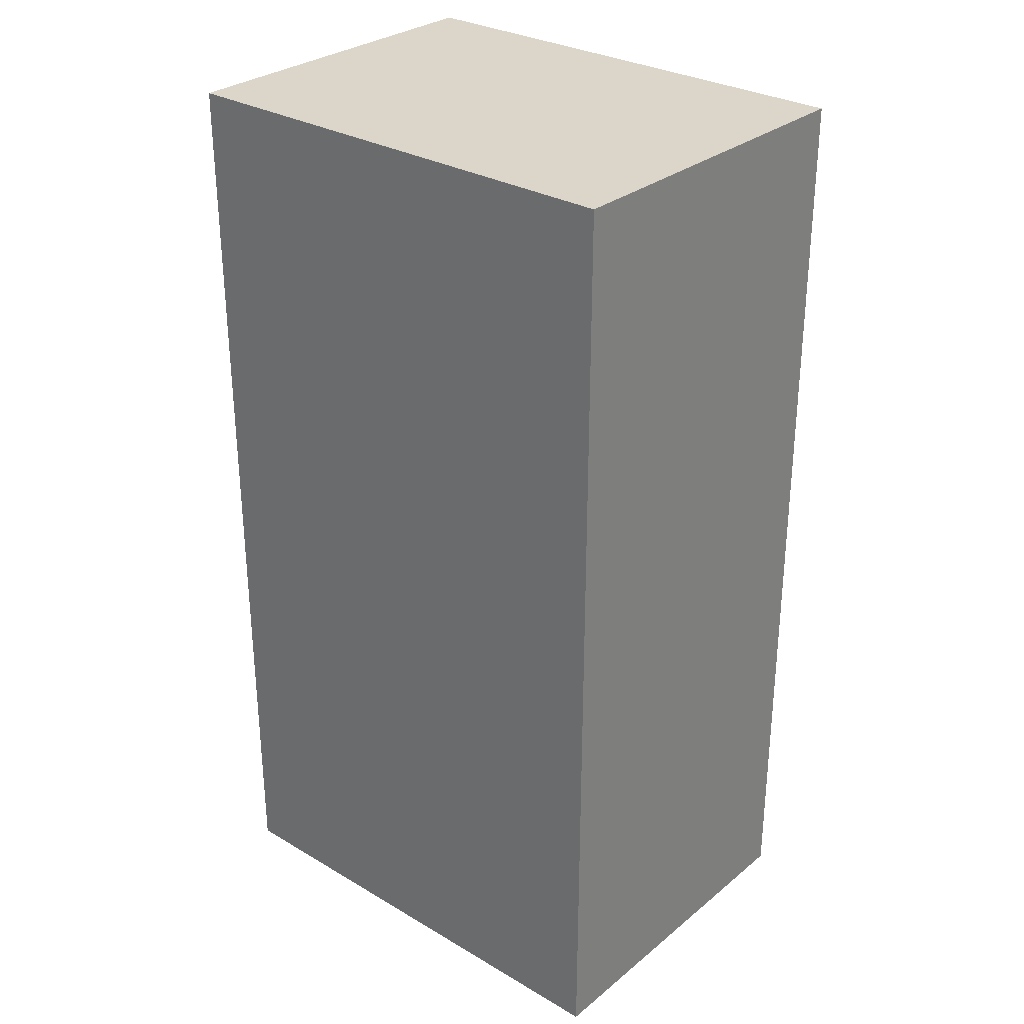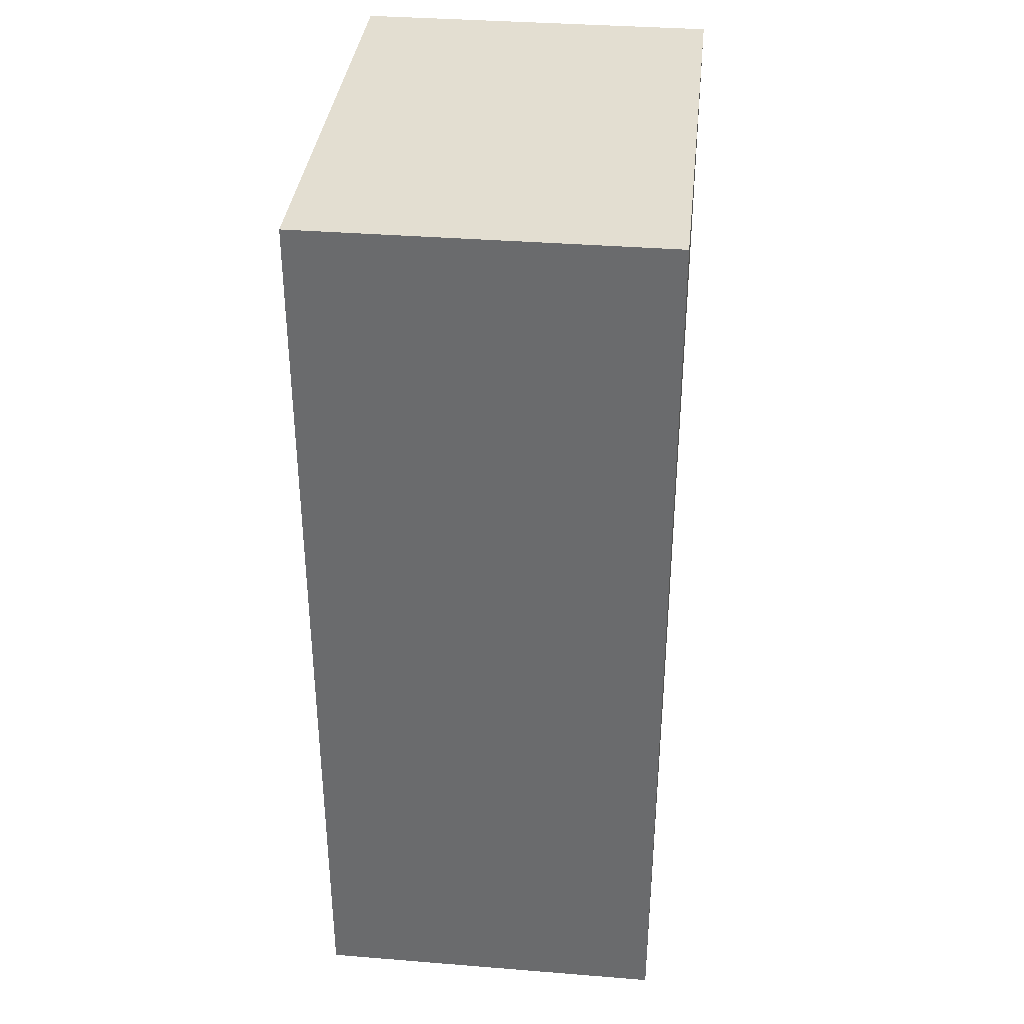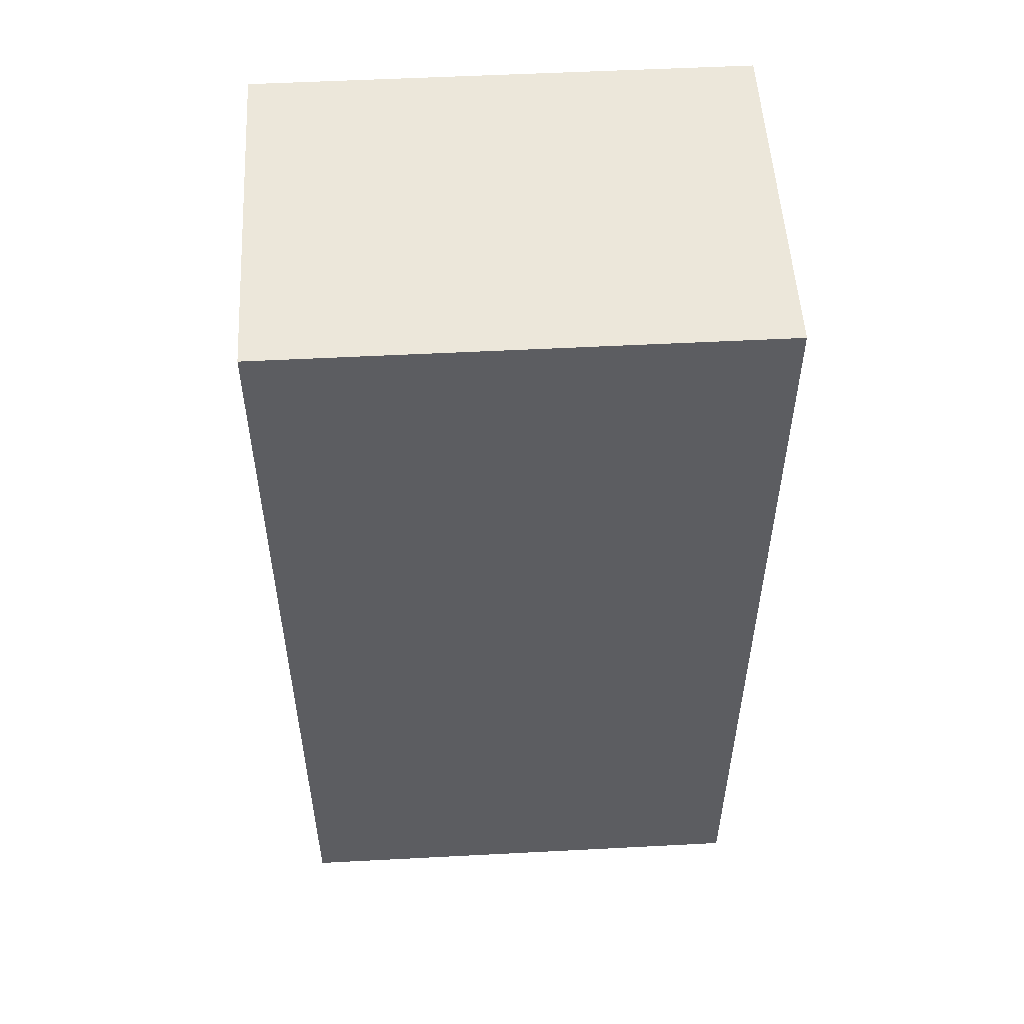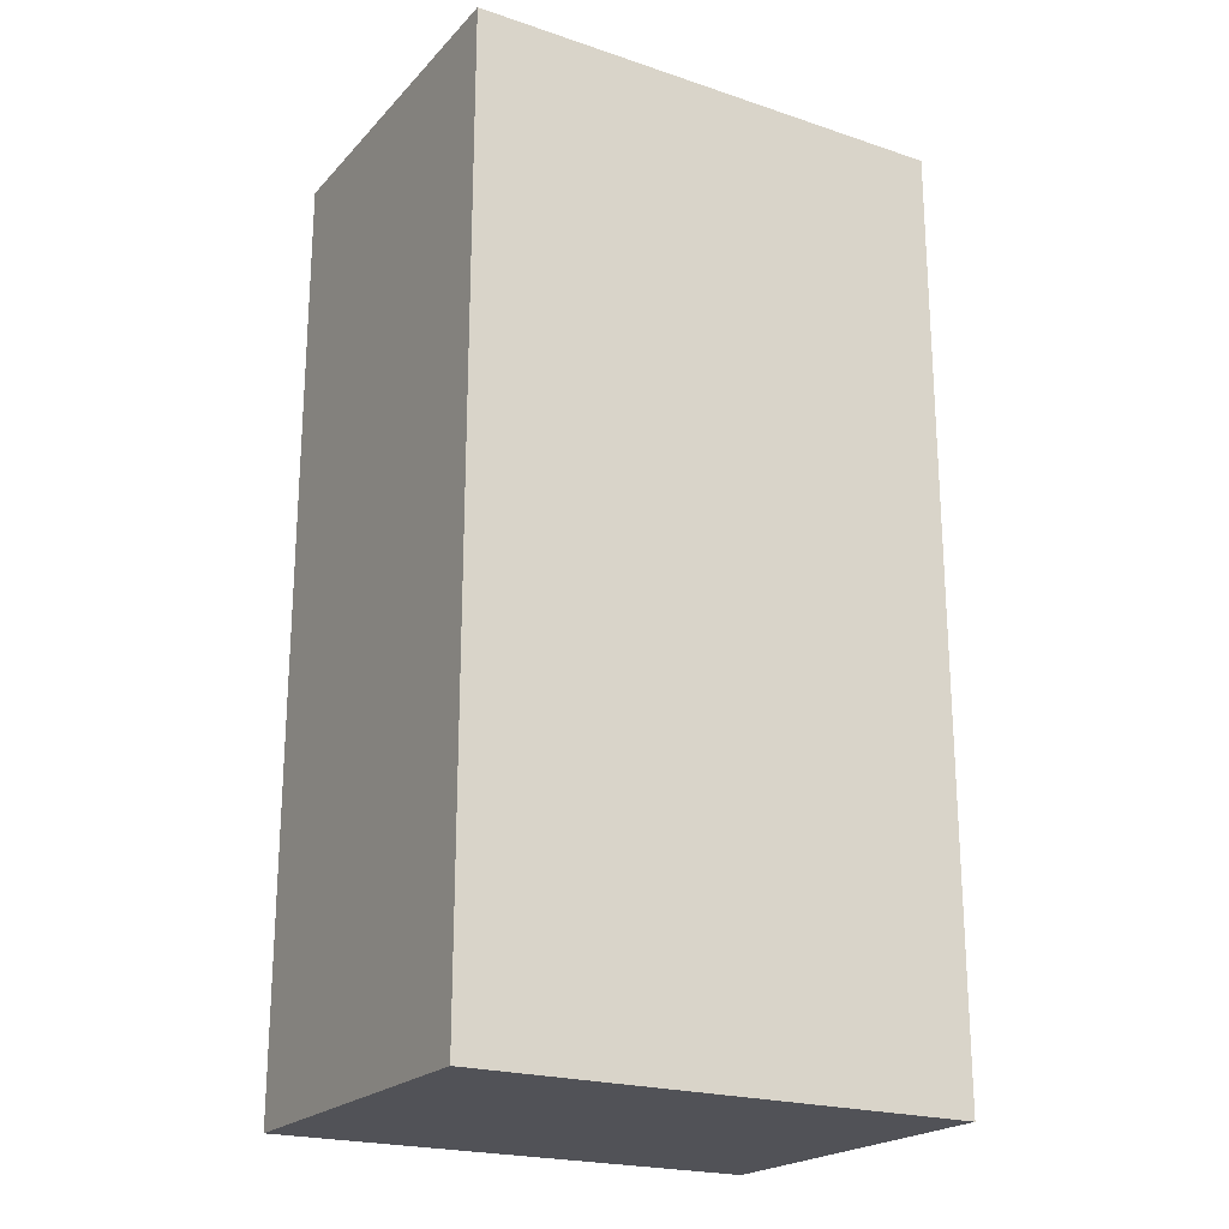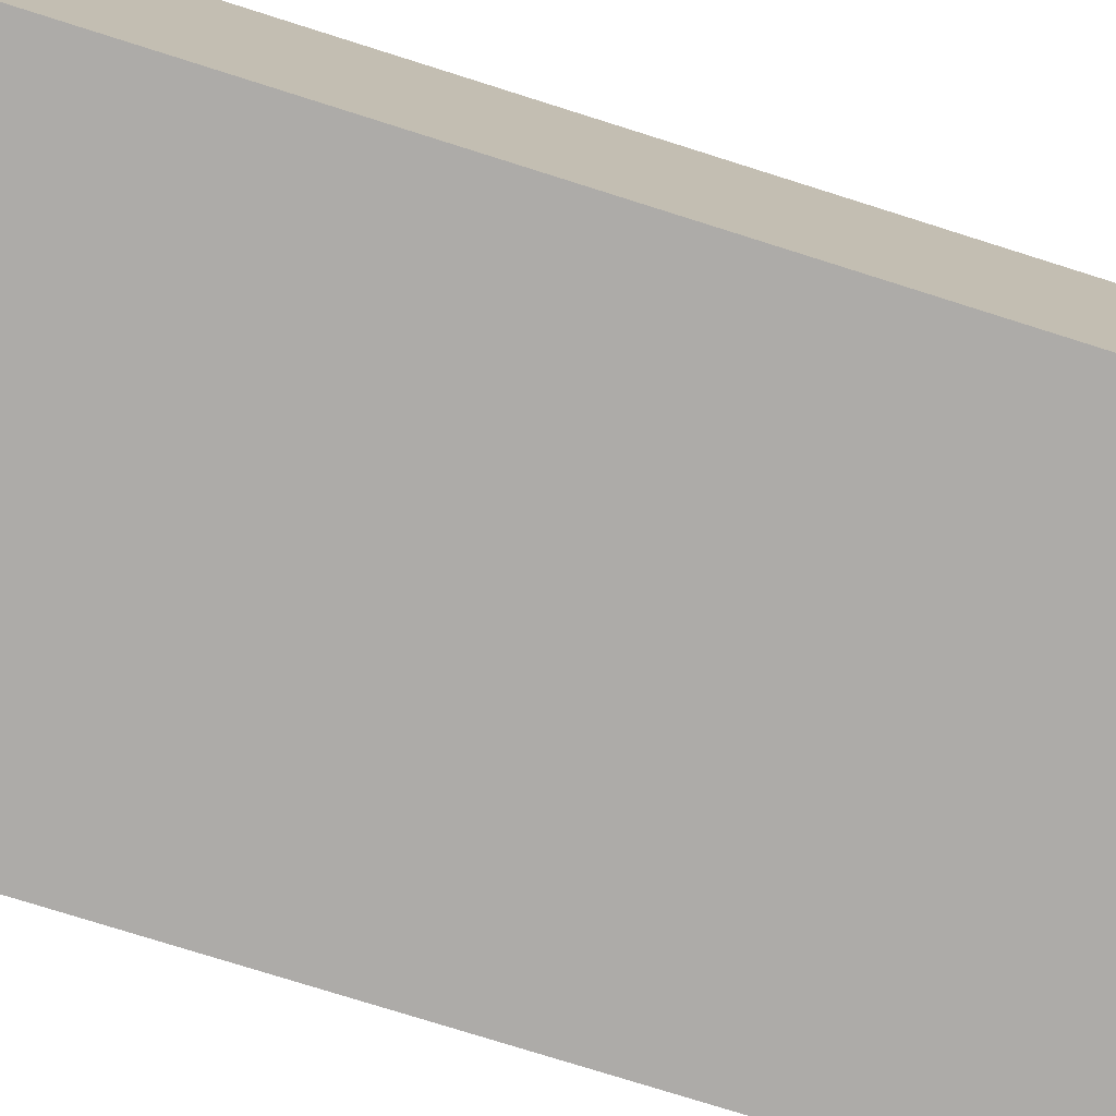
<metadata>
{"format":"obj","ext":"obj","renderer":"f3d","projection":"perspective","resolution":1024,"background":"white","views":[{"elev":29.9,"azim":-139.4,"up":"+Y"},{"elev":36.0,"azim":-84.0,"up":"+Y"},{"elev":53.0,"azim":176.8,"up":"+Y"},{"elev":-21.6,"azim":149.6,"up":"+Y"},{"elev":-76.5,"azim":-107.5,"up":"+Z"}]}
</metadata>
<code>
o cuerpobarbaro
v -0.5487 -0.8732 0.4171
v -0.5487 -0.9732 -0.3829
v -0.5487 -0.9732 0.4171
v -0.5487 -0.8732 0.3171
v -0.5487 -0.8732 0.1171
v -0.5487 -0.8732 -0.2829
v -0.5487 -0.8732 -0.3829
v -0.5487 -0.7732 0.4171
v -0.5487 -0.7732 0.3171
v -0.5487 -0.7732 0.1171
v -0.5487 -0.7732 -0.08294
v -0.5487 -0.7732 -0.2829
v -0.5487 -0.7732 -0.3829
v -0.5487 -0.6732 0.4171
v -0.5487 -0.6732 0.3171
v -0.5487 -0.6732 0.1171
v -0.5487 -0.6732 -0.08294
v -0.5487 -0.6732 -0.2829
v -0.5487 -0.5732 -0.08294
v -0.5487 -0.5732 -0.2829
v -0.5487 -0.5732 -0.3829
v -0.5487 -0.4732 0.4171
v -0.5487 -0.4732 -0.2829
v -0.5487 -0.4732 -0.3829
v -0.5487 -0.1732 0.4171
v -0.5487 -0.1732 -0.3829
v -0.5487 1.127 0.4171
v -0.5487 1.127 -0.3829
v 0.5513 -0.9732 0.4171
v 0.5513 -0.9732 -0.3829
v 0.5513 -0.8732 0.4171
v 0.5513 -0.8732 -0.08294
v 0.5513 -0.8732 -0.3829
v 0.5513 -0.7732 0.4171
v 0.5513 -0.7732 0.3171
v 0.5513 -0.7732 0.01706
v 0.5513 -0.7732 -0.08294
v 0.5513 -0.7732 -0.3829
v 0.5513 -0.6732 0.4171
v 0.5513 -0.6732 0.3171
v 0.5513 -0.6732 0.2171
v 0.5513 -0.6732 0.01706
v 0.5513 -0.6732 -0.08294
v 0.5513 -0.5732 0.3171
v 0.5513 -0.5732 0.2171
v 0.5513 -0.5732 0.01706
v 0.5513 -0.4732 0.4171
v 0.5513 -0.4732 0.3171
v 0.5513 -0.4732 0.2171
v 0.5513 -0.4732 -0.3829
v 0.5513 -0.1732 0.4171
v 0.5513 -0.1732 -0.3829
v 0.5513 1.127 0.4171
v 0.5513 1.127 -0.3829
v -0.4487 -0.9732 0.4171
v -0.5487 -0.8732 0.4171
v -0.5487 -0.9732 0.4171
v -0.4487 -0.8732 0.4171
v -0.5487 -0.7732 0.4171
v -0.4487 -0.7732 0.4171
v -0.5487 -0.6732 0.4171
v -0.4487 -0.6732 0.4171
v -0.5487 -0.4732 0.4171
v -0.4487 -0.5732 0.4171
v -0.4487 0.5268 0.4171
v -0.5487 1.127 0.4171
v -0.5487 -0.1732 0.4171
v -0.4487 0.6268 0.4171
v -0.3487 -0.8732 0.4171
v -0.3487 -0.7732 0.4171
v -0.3487 -0.6732 0.4171
v -0.3487 -0.5732 0.4171
v -0.3487 -0.4732 0.4171
v -0.3487 0.1268 0.4171
v -0.3487 0.3268 0.4171
v -0.2487 -0.8732 0.4171
v -0.2487 -0.7732 0.4171
v -0.2487 -0.6732 0.4171
v -0.2487 -0.5732 0.4171
v -0.2487 -0.4732 0.4171
v -0.1487 -0.8732 0.4171
v -0.1487 -0.7732 0.4171
v -0.1487 -0.6732 0.4171
v -0.1487 -0.5732 0.4171
v -0.1487 -0.4732 0.4171
v -0.1487 -0.1732 0.4171
v -0.1487 0.02683 0.4171
v -0.1487 0.1268 0.4171
v -0.1487 0.3268 0.4171
v -0.1487 0.5268 0.4171
v -0.1487 0.6268 0.4171
v -0.1487 0.7268 0.4171
v -0.04868 -0.8732 0.4171
v -0.04868 -0.7732 0.4171
v -0.04868 -0.6732 0.4171
v -0.04868 -0.5732 0.4171
v 0.05133 -0.9732 0.4171
v 0.05133 -0.8732 0.4171
v 0.05133 -0.7732 0.4171
v 0.05133 -0.5732 0.4171
v 0.05133 -0.4732 0.4171
v 0.1513 -0.6732 0.4171
v 0.1513 -0.4732 0.4171
v 0.1513 -0.1732 0.4171
v 0.1513 0.02683 0.4171
v 0.1513 0.1268 0.4171
v 0.1513 0.3268 0.4171
v 0.1513 0.5268 0.4171
v 0.1513 0.6268 0.4171
v 0.1513 0.7268 0.4171
v 0.2513 -0.9732 0.4171
v 0.2513 -0.8732 0.4171
v 0.2513 -0.7732 0.4171
v 0.2513 -0.6732 0.4171
v 0.3513 -0.8732 0.4171
v 0.3513 -0.7732 0.4171
v 0.3513 -0.6732 0.4171
v 0.3513 -0.5732 0.4171
v 0.3513 0.1268 0.4171
v 0.3513 0.3268 0.4171
v 0.4513 -0.9732 0.4171
v 0.4513 -0.8732 0.4171
v 0.4513 -0.7732 0.4171
v 0.4513 -0.6732 0.4171
v 0.4513 -0.5732 0.4171
v 0.4513 0.5268 0.4171
v 0.4513 0.6268 0.4171
v 0.5513 -0.9732 0.4171
v 0.5513 -0.8732 0.4171
v 0.5513 -0.7732 0.4171
v 0.5513 -0.6732 0.4171
v 0.5513 -0.4732 0.4171
v 0.5513 -0.1732 0.4171
v 0.5513 1.127 0.4171
v -0.5487 -0.9732 -0.3829
v -0.5487 -0.8732 -0.3829
v -0.4487 -0.9732 -0.3829
v -0.5487 -0.7732 -0.3829
v -0.4487 -0.8732 -0.3829
v -0.5487 -0.5732 -0.3829
v -0.4487 -0.5732 -0.3829
v -0.5487 -0.4732 -0.3829
v -0.5487 -0.1732 -0.3829
v -0.4487 -0.4732 -0.3829
v -0.3487 -0.8732 -0.3829
v -0.3487 -0.7732 -0.3829
v -0.3487 -0.6732 -0.3829
v -0.3487 -0.5732 -0.3829
v -0.3487 -0.4732 -0.3829
v -0.2487 -0.9732 -0.3829
v -0.2487 -0.8732 -0.3829
v -0.2487 -0.7732 -0.3829
v -0.2487 -0.6732 -0.3829
v -0.2487 -0.5732 -0.3829
v -0.2487 -0.4732 -0.3829
v -0.1487 -0.9732 -0.3829
v -0.1487 -0.8732 -0.3829
v -0.1487 -0.7732 -0.3829
v -0.1487 -0.6732 -0.3829
v -0.1487 -0.5732 -0.3829
v -0.1487 -0.4732 -0.3829
v -0.04868 -0.7732 -0.3829
v -0.04868 -0.6732 -0.3829
v -0.04868 -0.5732 -0.3829
v -0.04868 -0.4732 -0.3829
v 0.05133 -0.9732 -0.3829
v 0.05133 -0.8732 -0.3829
v 0.05133 -0.7732 -0.3829
v 0.05133 -0.6732 -0.3829
v 0.05133 -0.5732 -0.3829
v 0.1513 -0.8732 -0.3829
v 0.1513 -0.7732 -0.3829
v 0.1513 -0.6732 -0.3829
v 0.1513 -0.5732 -0.3829
v 0.2513 -0.9732 -0.3829
v 0.2513 -0.8732 -0.3829
v 0.2513 -0.6732 -0.3829
v 0.2513 -0.5732 -0.3829
v 0.3513 -0.9732 -0.3829
v 0.3513 -0.7732 -0.3829
v 0.3513 -0.6732 -0.3829
v 0.4513 -0.9732 -0.3829
v 0.4513 -0.8732 -0.3829
v 0.4513 -0.7732 -0.3829
v 0.4513 -0.6732 -0.3829
v 0.5513 -0.9732 -0.3829
v 0.5513 -0.8732 -0.3829
v 0.5513 -0.7732 -0.3829
v 0.5513 -0.4732 -0.3829
v -0.5487 1.127 -0.3829
v 0.5513 -0.1732 -0.3829
v 0.5513 1.127 -0.3829
v -0.4487 -0.9732 0.3171
v -0.4487 -0.9732 0.4171
v -0.5487 -0.9732 0.4171
v 0.05133 -0.9732 0.4171
v 0.05133 -0.9732 0.3171
v 0.2513 -0.9732 0.4171
v 0.2513 -0.9732 0.3171
v 0.4513 -0.9732 0.4171
v 0.4513 -0.9732 0.3171
v 0.5513 -0.9732 0.4171
v -0.4487 -0.9732 -0.2829
v -0.2487 -0.9732 -0.2829
v -0.1487 -0.9732 -0.2829
v 0.05133 -0.9732 -0.2829
v 0.2513 -0.9732 -0.2829
v 0.3513 -0.9732 -0.2829
v 0.4513 -0.9732 -0.2829
v -0.5487 -0.9732 -0.3829
v -0.4487 -0.9732 -0.3829
v -0.2487 -0.9732 -0.3829
v -0.1487 -0.9732 -0.3829
v 0.05133 -0.9732 -0.3829
v 0.2513 -0.9732 -0.3829
v 0.3513 -0.9732 -0.3829
v 0.4513 -0.9732 -0.3829
v 0.5513 -0.9732 -0.3829
v -0.5487 1.127 0.4171
v 0.5513 1.127 0.4171
v -0.5487 1.127 -0.3829
v 0.5513 1.127 -0.3829
f 1 2 3
f 4 2 1
f 5 2 4
f 6 2 5
f 7 2 6
f 8 4 1
f 9 5 4
f 9 4 8
f 10 6 5
f 10 5 9
f 11 6 10
f 12 7 6
f 12 6 11
f 13 7 12
f 14 9 8
f 15 10 9
f 15 9 14
f 16 11 10
f 16 10 15
f 17 12 11
f 17 11 16
f 17 13 12
f 18 13 17
f 19 15 14
f 19 16 15
f 19 18 17
f 19 17 16
f 20 13 18
f 20 18 19
f 21 13 20
f 22 19 14
f 22 20 19
f 23 21 20
f 23 20 22
f 24 21 23
f 25 23 22
f 25 24 23
f 26 24 25
f 27 26 25
f 28 26 27
f 29 30 31
f 31 30 32
f 32 30 33
f 31 32 34
f 34 32 35
f 35 32 36
f 32 33 37
f 36 32 37
f 37 33 38
f 34 35 39
f 35 36 40
f 39 35 40
f 40 36 41
f 36 37 42
f 41 36 42
f 37 38 43
f 42 37 43
f 40 41 44
f 39 40 44
f 41 42 45
f 44 41 45
f 42 43 46
f 45 42 46
f 39 44 47
f 44 45 48
f 47 44 48
f 45 46 49
f 48 45 49
f 43 38 50
f 49 46 50
f 46 43 50
f 48 49 51
f 47 48 51
f 49 50 51
f 51 50 52
f 51 52 53
f 53 52 54
f 55 56 57
f 58 59 56
f 58 56 55
f 60 61 59
f 60 59 58
f 62 63 61
f 62 61 60
f 64 63 62
f 65 66 67
f 68 66 65
f 69 58 55
f 69 60 58
f 69 62 60
f 69 64 62
f 70 64 69
f 71 64 70
f 72 63 64
f 72 64 71
f 73 67 63
f 73 63 72
f 74 65 67
f 75 65 74
f 76 69 55
f 76 70 69
f 77 71 70
f 77 70 76
f 78 72 71
f 78 71 77
f 79 73 72
f 79 72 78
f 80 67 73
f 80 73 79
f 81 76 55
f 81 77 76
f 82 78 77
f 82 77 81
f 83 79 78
f 83 78 82
f 84 80 79
f 84 79 83
f 85 67 80
f 85 80 84
f 86 74 67
f 86 67 85
f 87 74 86
f 88 75 74
f 88 74 87
f 89 65 75
f 89 75 88
f 90 68 65
f 90 65 89
f 91 66 68
f 91 68 90
f 92 66 91
f 93 82 81
f 93 81 55
f 94 83 82
f 94 82 93
f 95 84 83
f 95 83 94
f 95 85 84
f 96 85 95
f 97 93 55
f 98 94 93
f 98 93 97
f 99 95 94
f 99 94 98
f 100 85 96
f 100 96 95
f 101 86 85
f 101 85 100
f 102 95 99
f 102 100 95
f 102 101 100
f 102 99 98
f 103 86 101
f 103 101 102
f 104 87 86
f 104 86 103
f 105 90 89
f 105 87 104
f 105 89 88
f 105 88 87
f 105 91 90
f 105 92 91
f 106 92 105
f 107 92 106
f 108 92 107
f 109 92 108
f 110 66 92
f 110 92 109
f 111 98 97
f 112 102 98
f 112 98 111
f 112 103 102
f 113 103 112
f 114 103 113
f 115 112 111
f 115 113 112
f 116 114 113
f 116 113 115
f 117 103 114
f 117 114 116
f 118 103 117
f 119 105 104
f 119 106 105
f 119 107 106
f 120 108 107
f 120 107 119
f 121 115 111
f 122 118 117
f 122 115 121
f 122 117 116
f 122 116 115
f 123 118 122
f 124 118 123
f 125 103 118
f 125 118 124
f 126 109 108
f 126 120 119
f 126 108 120
f 127 110 109
f 127 109 126
f 128 122 121
f 129 123 122
f 129 122 128
f 130 124 123
f 130 123 129
f 131 125 124
f 131 124 130
f 132 104 103
f 132 125 131
f 132 103 125
f 133 127 126
f 133 104 132
f 133 126 119
f 133 119 104
f 134 66 110
f 134 127 133
f 134 110 127
f 135 136 137
f 136 138 139
f 137 136 139
f 138 140 141
f 140 142 141
f 142 143 144
f 141 142 144
f 139 138 145
f 137 139 145
f 141 144 146
f 145 138 146
f 138 141 146
f 146 144 147
f 147 144 148
f 144 143 149
f 148 144 149
f 137 145 150
f 145 146 151
f 150 145 151
f 146 147 152
f 151 146 152
f 147 148 153
f 152 147 153
f 148 149 154
f 153 148 154
f 149 143 155
f 154 149 155
f 151 152 156
f 150 151 156
f 152 153 156
f 156 153 157
f 157 153 158
f 153 154 159
f 158 153 159
f 154 155 160
f 159 154 160
f 155 143 161
f 160 155 161
f 157 158 162
f 158 159 162
f 159 160 163
f 162 159 163
f 160 161 164
f 163 160 164
f 161 143 165
f 164 161 165
f 156 157 166
f 157 162 167
f 166 157 167
f 162 163 167
f 167 163 168
f 163 164 169
f 168 163 169
f 164 165 170
f 169 164 170
f 167 168 171
f 166 167 171
f 168 169 172
f 171 168 172
f 169 170 173
f 172 169 173
f 170 165 174
f 173 170 174
f 166 171 175
f 171 172 176
f 175 171 176
f 172 173 177
f 173 174 177
f 174 165 178
f 177 174 178
f 175 176 179
f 176 172 180
f 179 176 180
f 172 177 180
f 177 178 180
f 180 178 181
f 179 180 182
f 182 180 183
f 180 181 184
f 183 180 184
f 181 178 185
f 184 181 185
f 182 183 186
f 183 184 187
f 186 183 187
f 184 185 188
f 187 184 188
f 178 165 189
f 188 185 189
f 165 143 189
f 185 178 189
f 143 190 191
f 189 143 191
f 191 190 192
f 193 194 195
f 193 196 194
f 197 198 196
f 197 196 193
f 199 200 198
f 199 198 197
f 201 202 200
f 201 200 199
f 203 199 197
f 203 197 193
f 203 201 199
f 203 193 195
f 204 201 203
f 205 201 204
f 206 201 205
f 207 201 206
f 208 201 207
f 209 202 201
f 209 201 208
f 210 203 195
f 211 204 203
f 211 203 210
f 212 205 204
f 212 204 211
f 213 206 205
f 213 205 212
f 214 207 206
f 214 206 213
f 215 208 207
f 215 207 214
f 216 209 208
f 216 208 215
f 217 202 209
f 217 209 216
f 218 202 217
f 219 220 221
f 221 220 222

</code>
